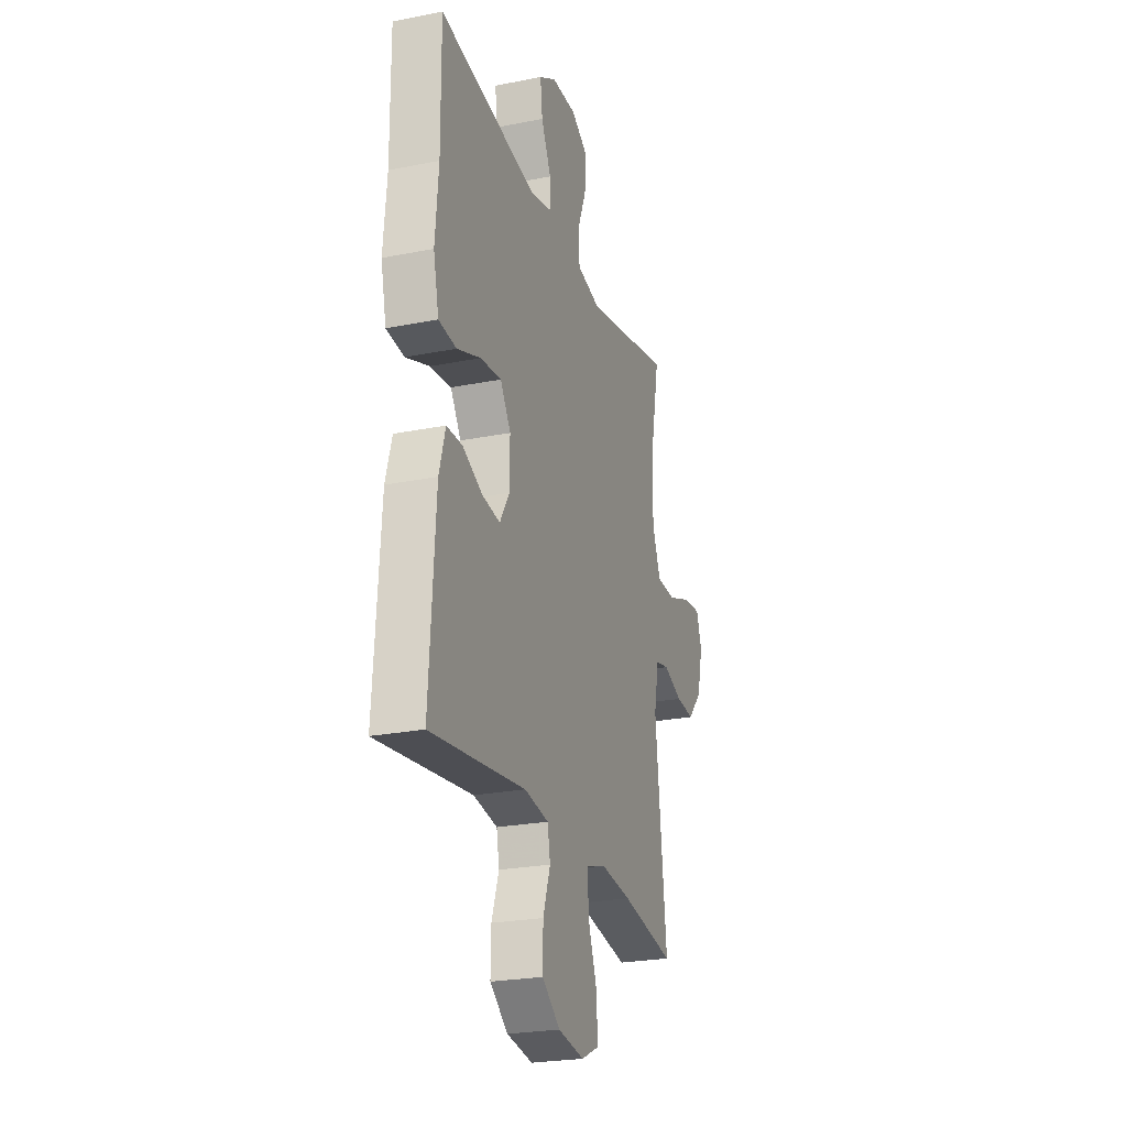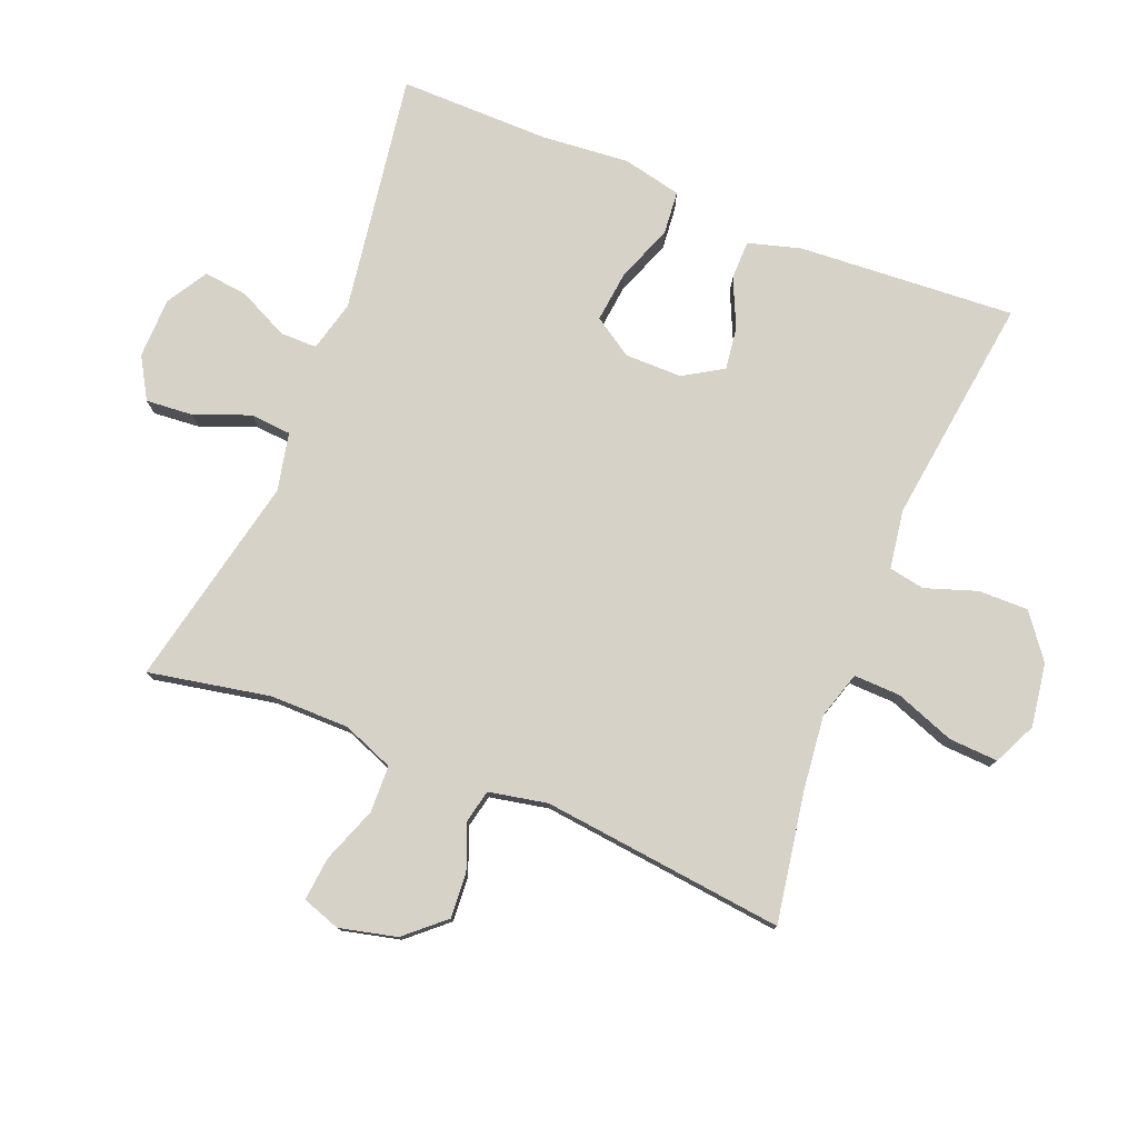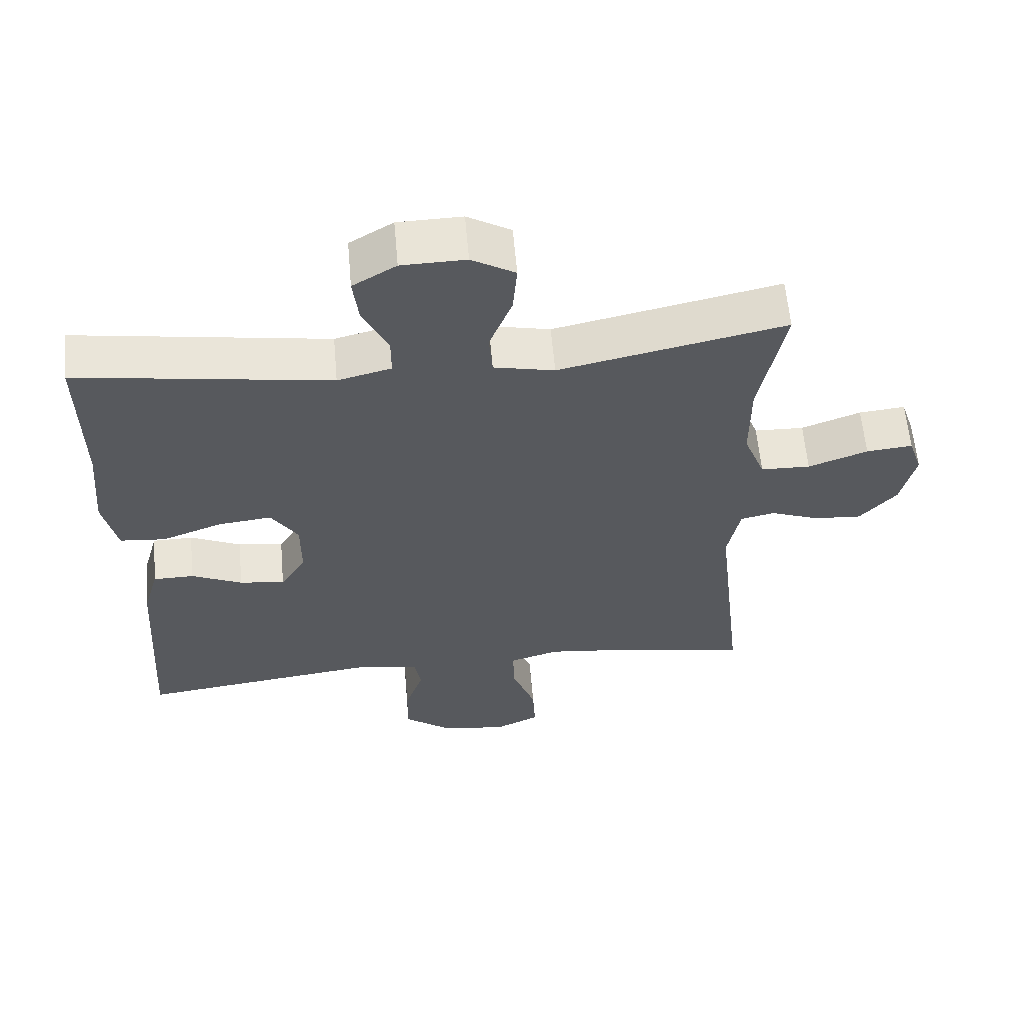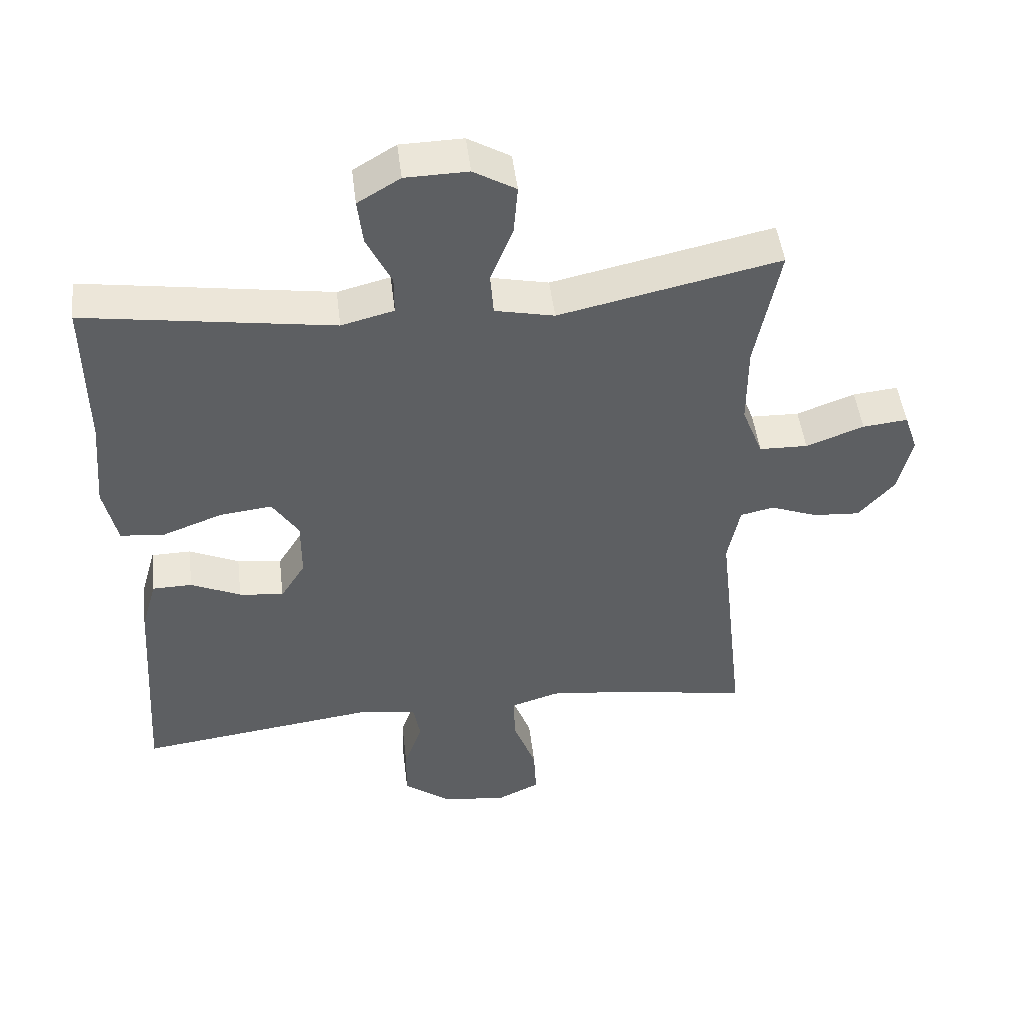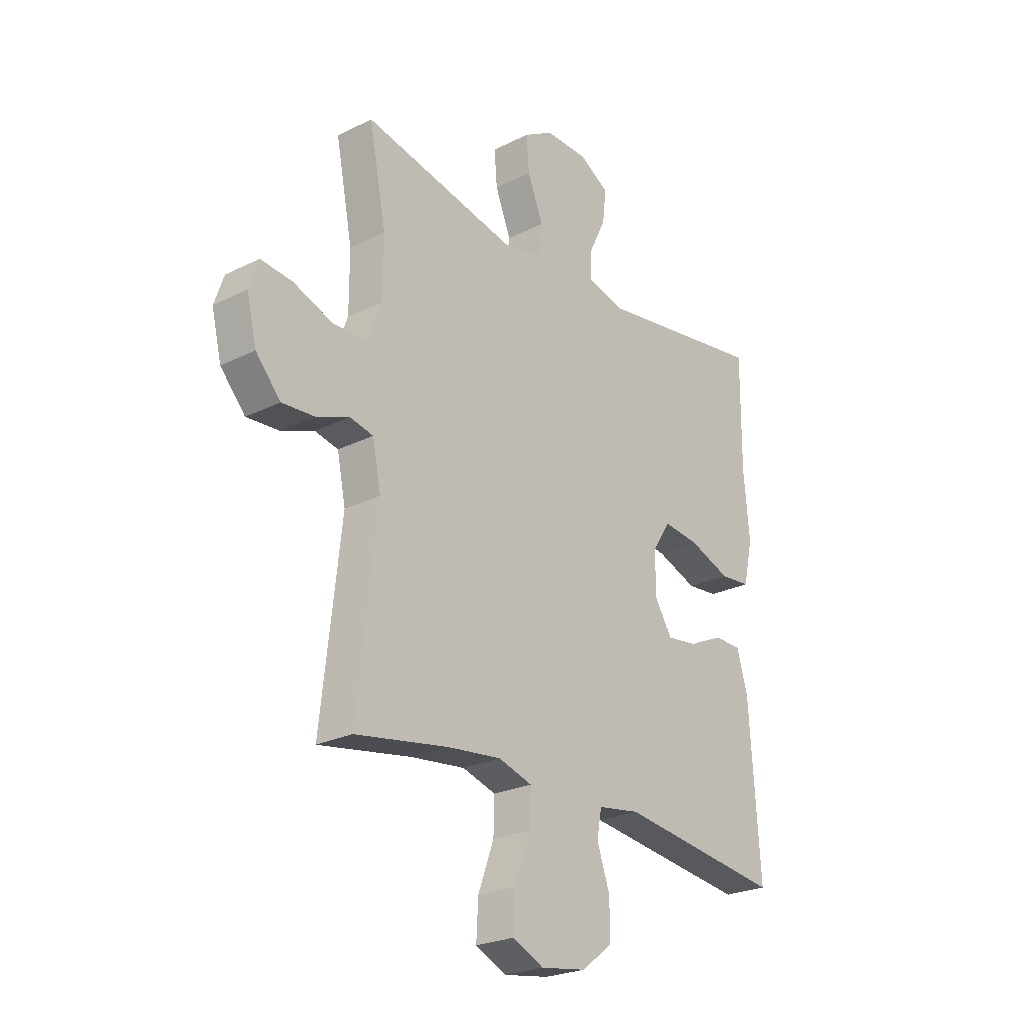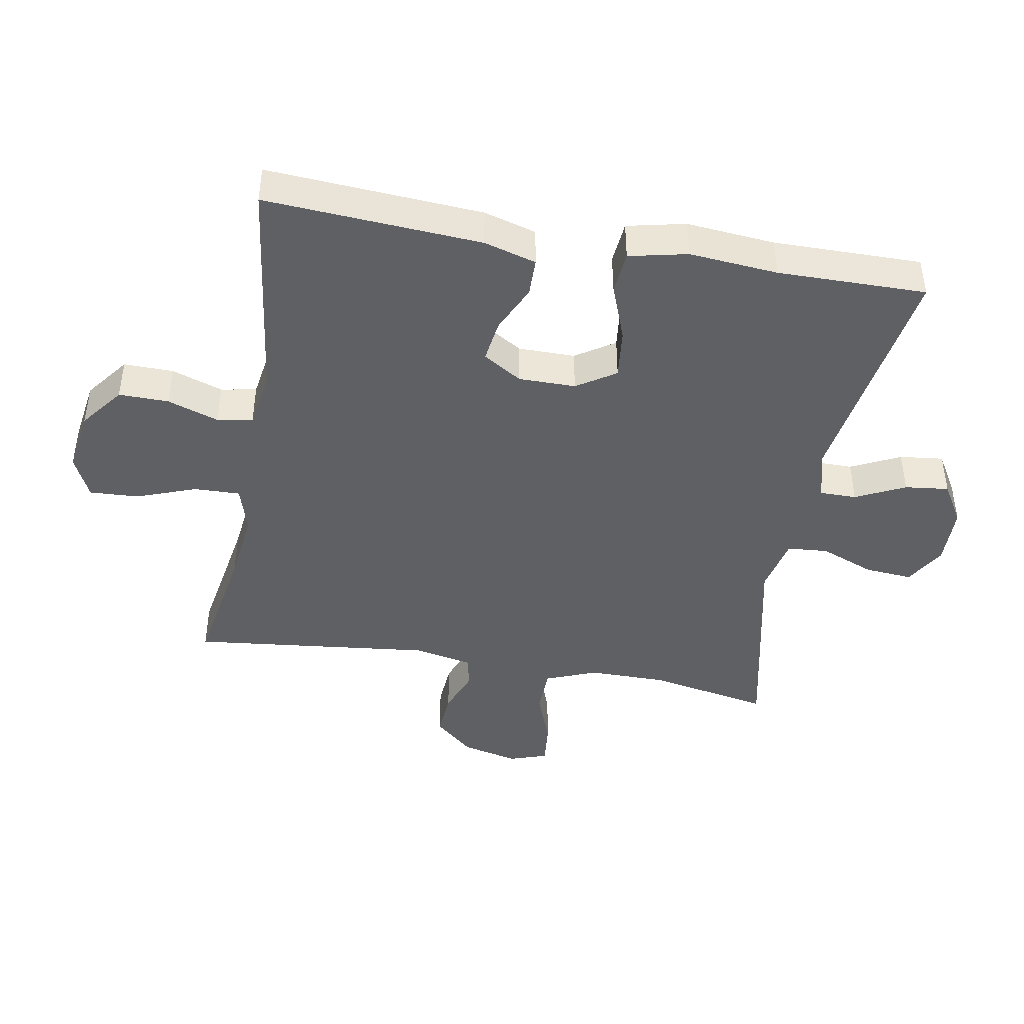
<metadata>
{"format":"obj","ext":"obj","renderer":"f3d","projection":"perspective","resolution":1024,"background":"white","views":[{"elev":-24.5,"azim":-71.9,"up":"+Z"},{"elev":78.2,"azim":111.9,"up":"+Y"},{"elev":60.0,"azim":-5.0,"up":"+Z"},{"elev":48.0,"azim":-6.8,"up":"+Z"},{"elev":-24.6,"azim":129.4,"up":"+Z"},{"elev":-43.5,"azim":-100.1,"up":"+Y"}]}
</metadata>
<code>
v -0.5 0.07 -0.5
v -0.478 0.07 -0.167
v -0.455 0.07 -0.086
v -0.396 0.07 -0.085
v -0.322 0.07 -0.119
v -0.256 0.07 -0.128
v -0.219 0.07 -0.068
v -0.219 0.07 0.02
v -0.258 0.07 0.08
v -0.336 0.07 0.071
v -0.424 0.07 0.038
v -0.49 0.07 0.044
v -0.51 0.07 0.134
v -0.498 0.07 0.271
v -0.5 0.07 0.5
v -0.133 0.07 0.444
v -0.055 0.07 0.464
v -0.055 0.07 0.521
v -0.092 0.07 0.597
v -0.1 0.07 0.665
v -0.037 0.07 0.703
v 0.056 0.07 0.705
v 0.119 0.07 0.668
v 0.113 0.07 0.595
v 0.08 0.07 0.511
v 0.085 0.07 0.448
v 0.173 0.07 0.429
v 0.5 0.07 0.5
v 0.464 0.07 0.314
v 0.464 0.07 0.192
v 0.495 0.07 0.113
v 0.567 0.07 0.111
v 0.653 0.07 0.143
v 0.72 0.07 0.15
v 0.74 0.07 0.091
v 0.719 0.07 0.003
v 0.666 0.07 -0.057
v 0.596 0.07 -0.052
v 0.526 0.07 -0.025
v 0.476 0.07 -0.036
v 0.458 0.07 -0.126
v 0.5 0.07 -0.5
v 0.301 0.07 -0.466
v 0.186 0.07 -0.453
v 0.114 0.07 -0.475
v 0.116 0.07 -0.546
v 0.15 0.07 -0.638
v 0.154 0.07 -0.714
v 0.088 0.07 -0.745
v -0.009 0.07 -0.73
v -0.076 0.07 -0.679
v -0.075 0.07 -0.602
v -0.048 0.07 -0.523
v -0.058 0.07 -0.468
v -0.148 0.07 -0.454
v -0.5 0 -0.5
v -0.478 0 -0.167
v -0.455 0 -0.086
v -0.396 0 -0.085
v -0.322 0 -0.119
v -0.256 0 -0.128
v -0.219 0 -0.068
v -0.219 0 0.02
v -0.258 0 0.08
v -0.336 0 0.071
v -0.424 0 0.038
v -0.49 0 0.044
v -0.51 0 0.134
v -0.498 0 0.271
v -0.5 0 0.5
v -0.133 0 0.444
v -0.055 0 0.464
v -0.055 0 0.521
v -0.092 0 0.597
v -0.1 0 0.665
v -0.037 0 0.703
v 0.056 0 0.705
v 0.119 0 0.668
v 0.113 0 0.595
v 0.08 0 0.511
v 0.085 0 0.448
v 0.173 0 0.429
v 0.5 0 0.5
v 0.464 0 0.314
v 0.464 0 0.192
v 0.495 0 0.113
v 0.567 0 0.111
v 0.653 0 0.143
v 0.72 0 0.15
v 0.74 0 0.091
v 0.719 0 0.003
v 0.666 0 -0.057
v 0.596 0 -0.052
v 0.526 0 -0.025
v 0.476 0 -0.036
v 0.458 0 -0.126
v 0.5 0 -0.5
v 0.301 0 -0.466
v 0.186 0 -0.453
v 0.114 0 -0.475
v 0.116 0 -0.546
v 0.15 0 -0.638
v 0.154 0 -0.714
v 0.088 0 -0.745
v -0.009 0 -0.73
v -0.076 0 -0.679
v -0.075 0 -0.602
v -0.048 0 -0.523
v -0.058 0 -0.468
v -0.148 0 -0.454
f 50 51 52 53
f 50 53 54
f 49 50 54
f 46 47 48 49
f 45 46 49 54
f 44 45 54 55
f 41 42 43
f 40 41 43 44
f 36 37 38 39
f 34 35 36 39
f 32 33 34 39
f 31 32 39 40
f 30 31 40 44
f 27 28 29
f 26 27 29 30
f 22 23 24 25
f 22 25 26
f 21 22 26
f 18 19 20 21
f 17 18 21 26
f 16 17 26 30
f 14 15 16 30
f 10 11 12 13
f 9 10 13 14
f 2 3 4 5
f 55 1 2 5
f 55 5 6
f 44 55 6 7
f 30 44 7 8
f 9 14 30
f 8 9 30
f 108 107 106 105
f 109 108 105
f 109 105 104
f 104 103 102 101
f 109 104 101 100
f 110 109 100 99
f 98 97 96
f 99 98 96 95
f 94 93 92 91
f 94 91 90 89
f 94 89 88 87
f 95 94 87 86
f 99 95 86 85
f 84 83 82
f 85 84 82 81
f 80 79 78 77
f 81 80 77
f 81 77 76
f 76 75 74 73
f 81 76 73 72
f 85 81 72 71
f 85 71 70 69
f 68 67 66 65
f 69 68 65 64
f 60 59 58 57
f 60 57 56 110
f 61 60 110
f 62 61 110 99
f 63 62 99 85
f 85 69 64
f 85 64 63
f 1 56 57 2
f 2 57 58 3
f 3 58 59 4
f 4 59 60 5
f 5 60 61 6
f 6 61 62 7
f 7 62 63 8
f 8 63 64 9
f 9 64 65 10
f 10 65 66 11
f 11 66 67 12
f 12 67 68 13
f 13 68 69 14
f 14 69 70 15
f 15 70 71 16
f 16 71 72 17
f 17 72 73 18
f 18 73 74 19
f 19 74 75 20
f 20 75 76 21
f 21 76 77 22
f 22 77 78 23
f 23 78 79 24
f 24 79 80 25
f 25 80 81 26
f 26 81 82 27
f 27 82 83 28
f 28 83 84 29
f 29 84 85 30
f 30 85 86 31
f 31 86 87 32
f 32 87 88 33
f 33 88 89 34
f 34 89 90 35
f 35 90 91 36
f 36 91 92 37
f 37 92 93 38
f 38 93 94 39
f 39 94 95 40
f 40 95 96 41
f 41 96 97 42
f 42 97 98 43
f 43 98 99 44
f 44 99 100 45
f 45 100 101 46
f 46 101 102 47
f 47 102 103 48
f 48 103 104 49
f 49 104 105 50
f 50 105 106 51
f 51 106 107 52
f 52 107 108 53
f 53 108 109 54
f 54 109 110 55
f 55 110 56 1

</code>
